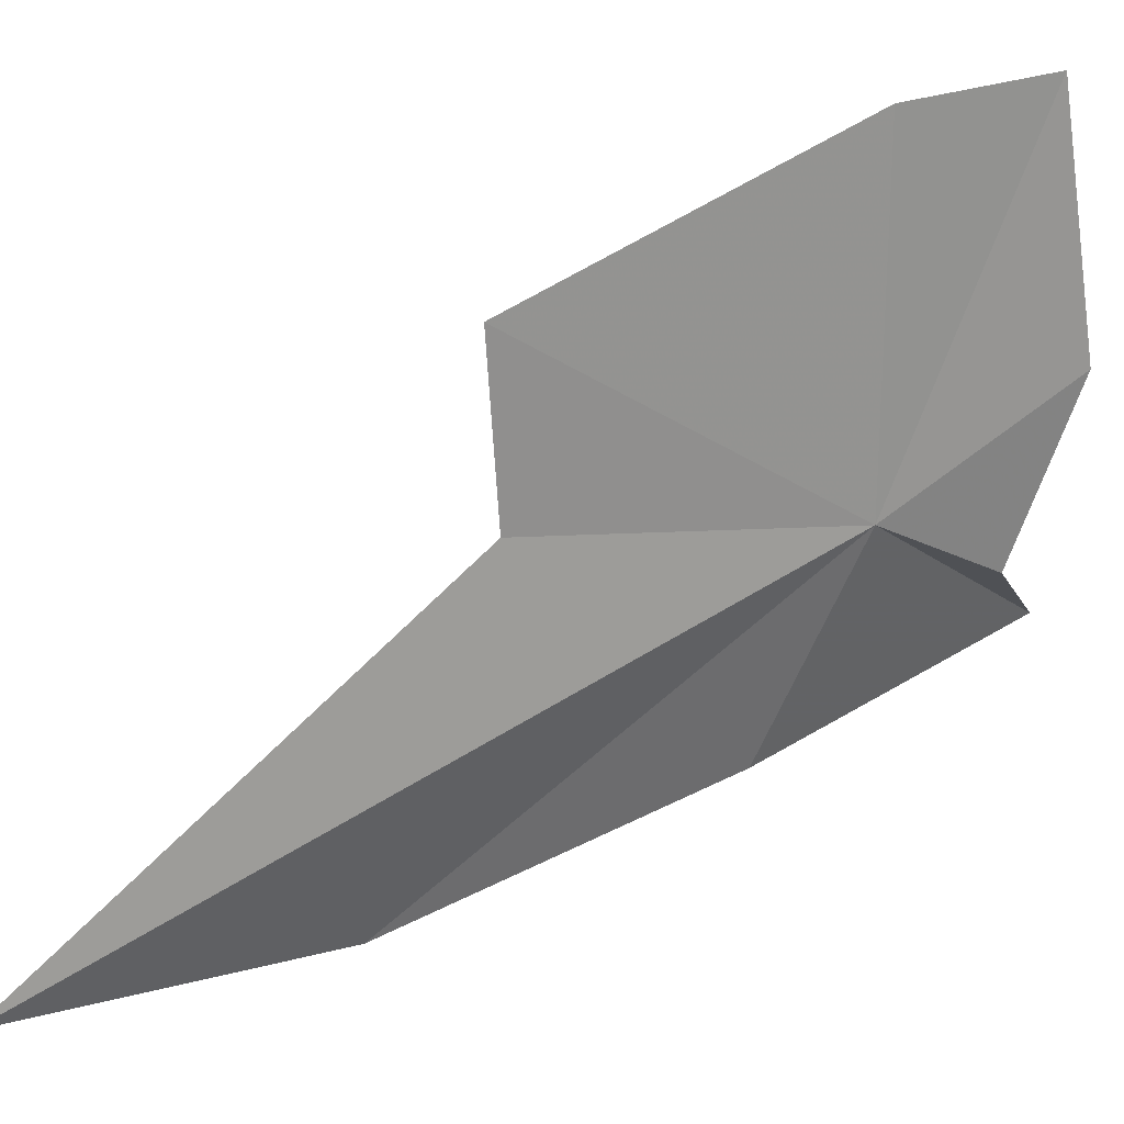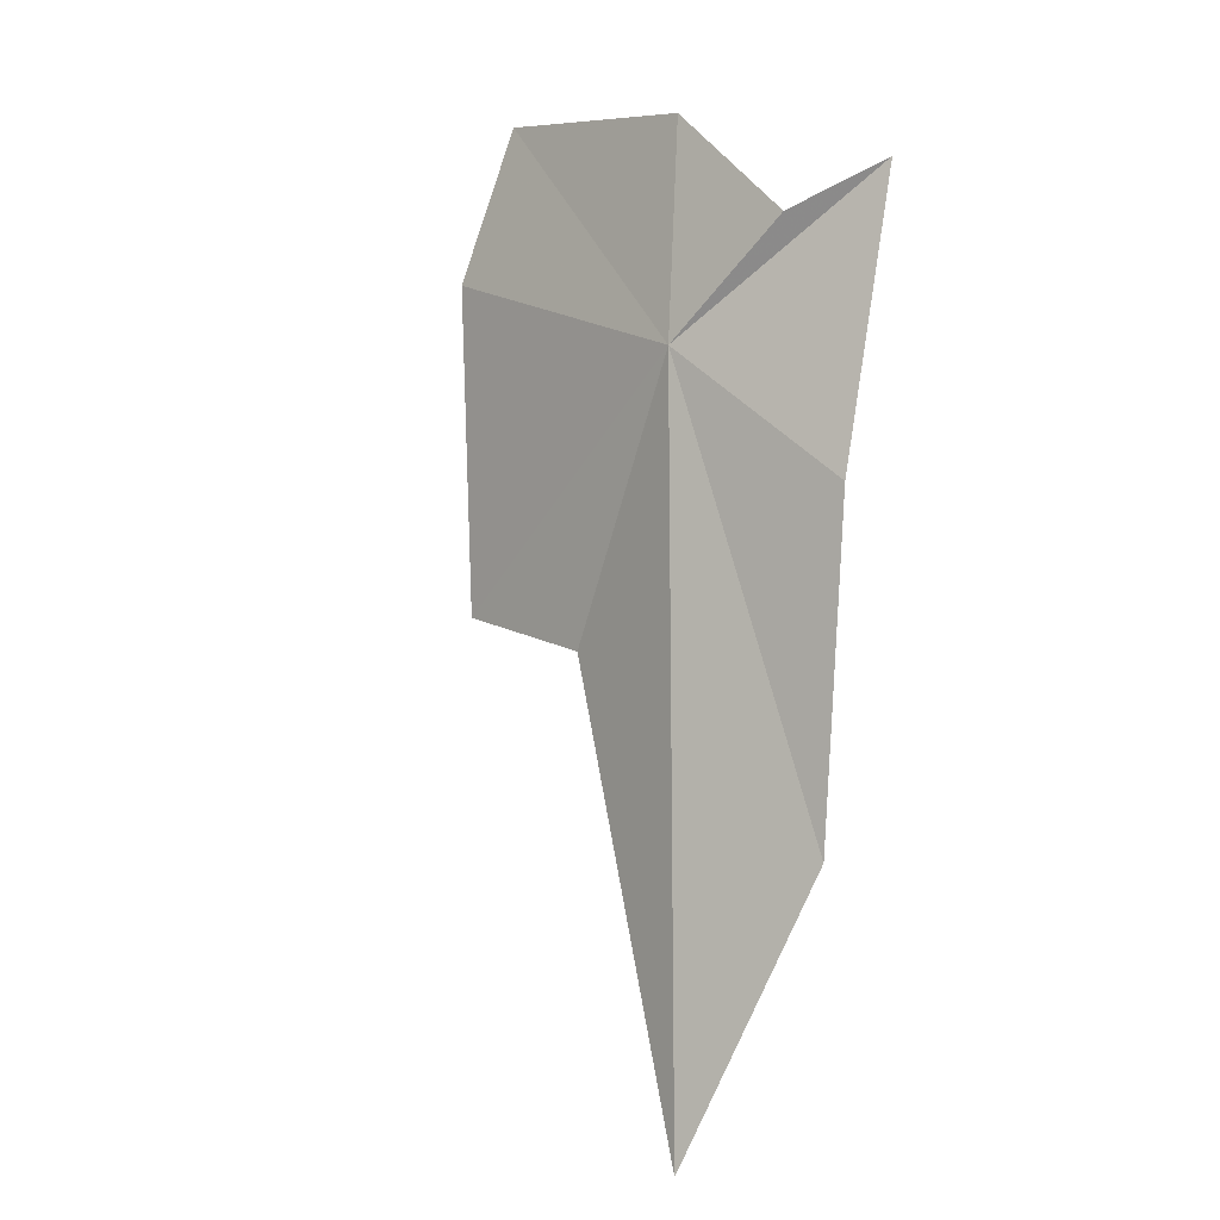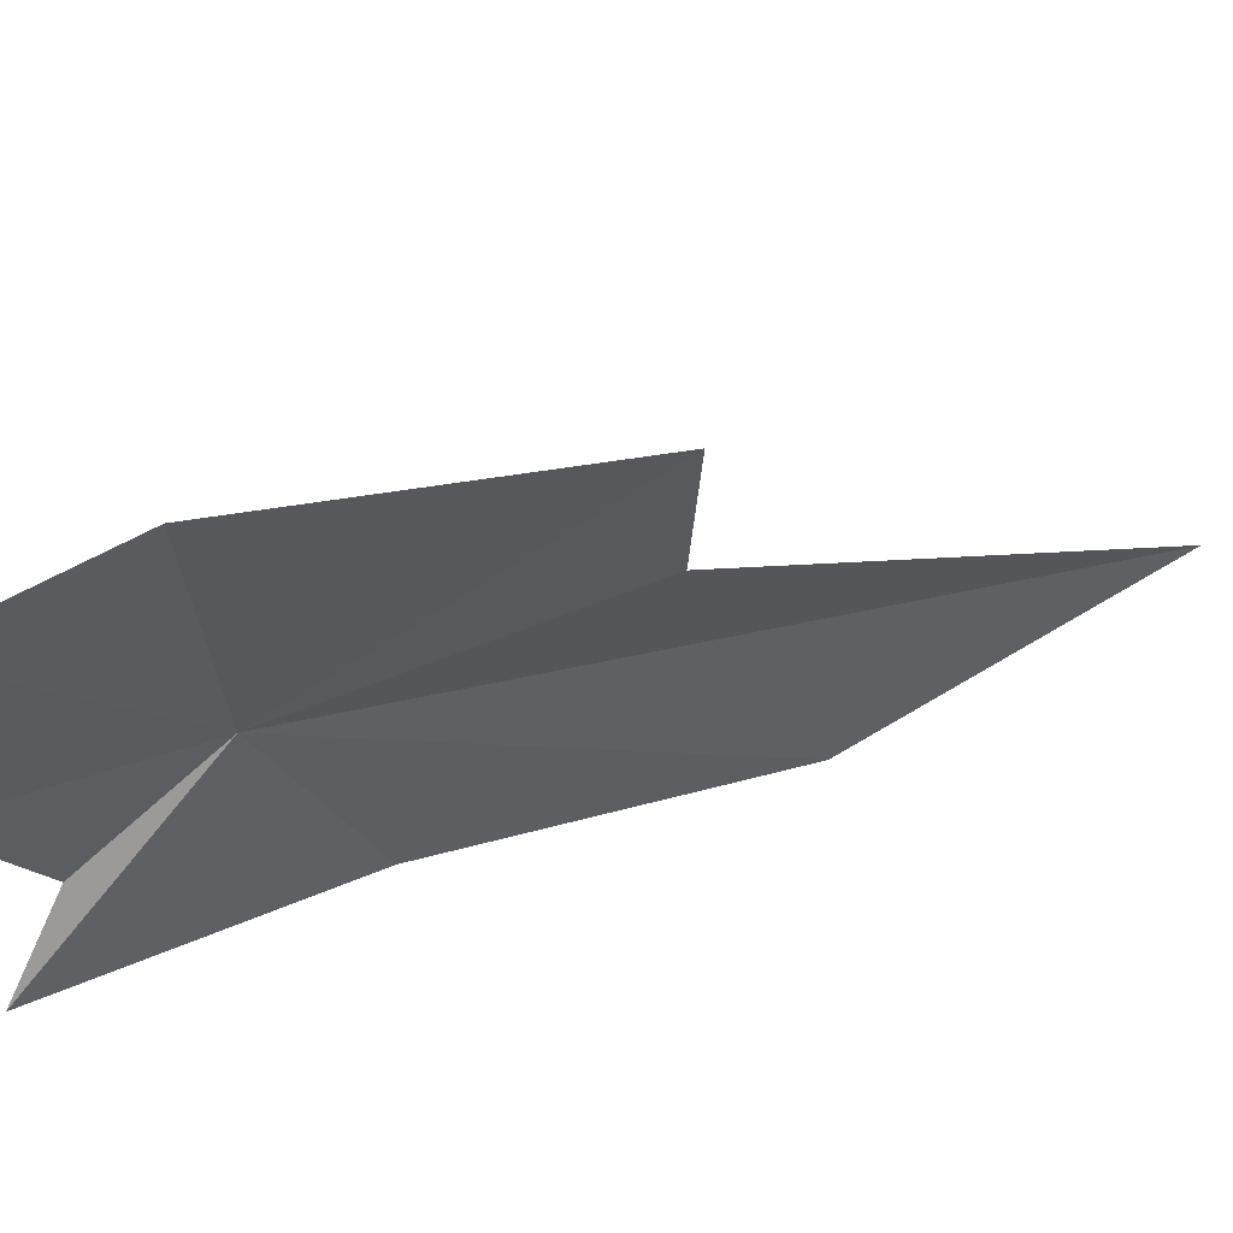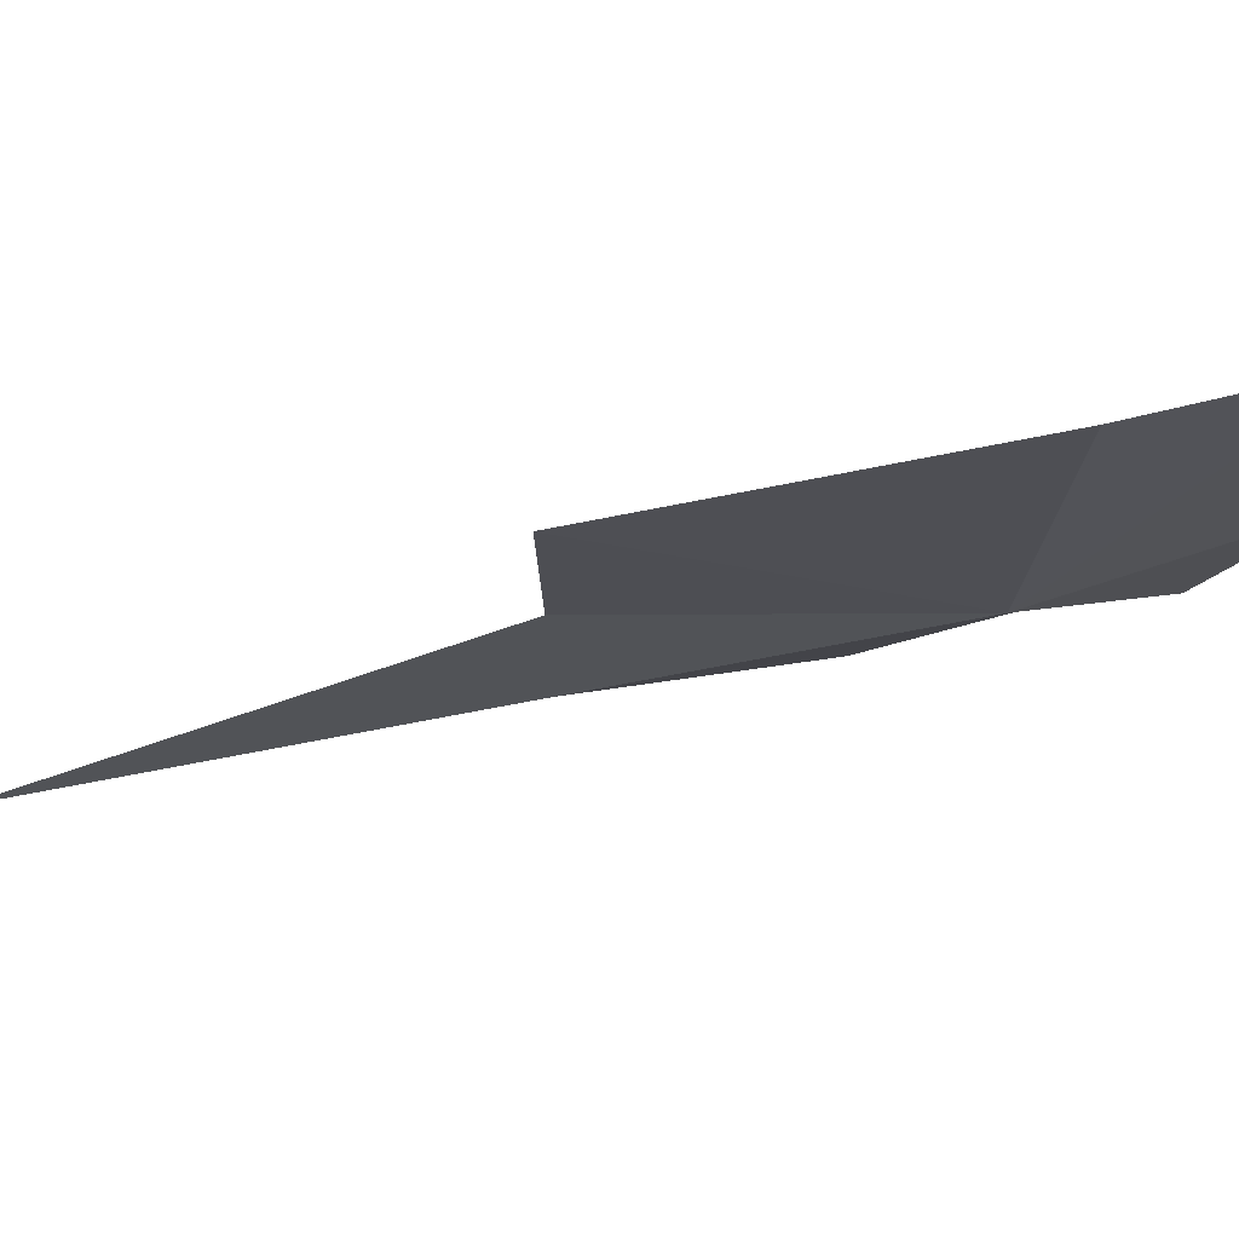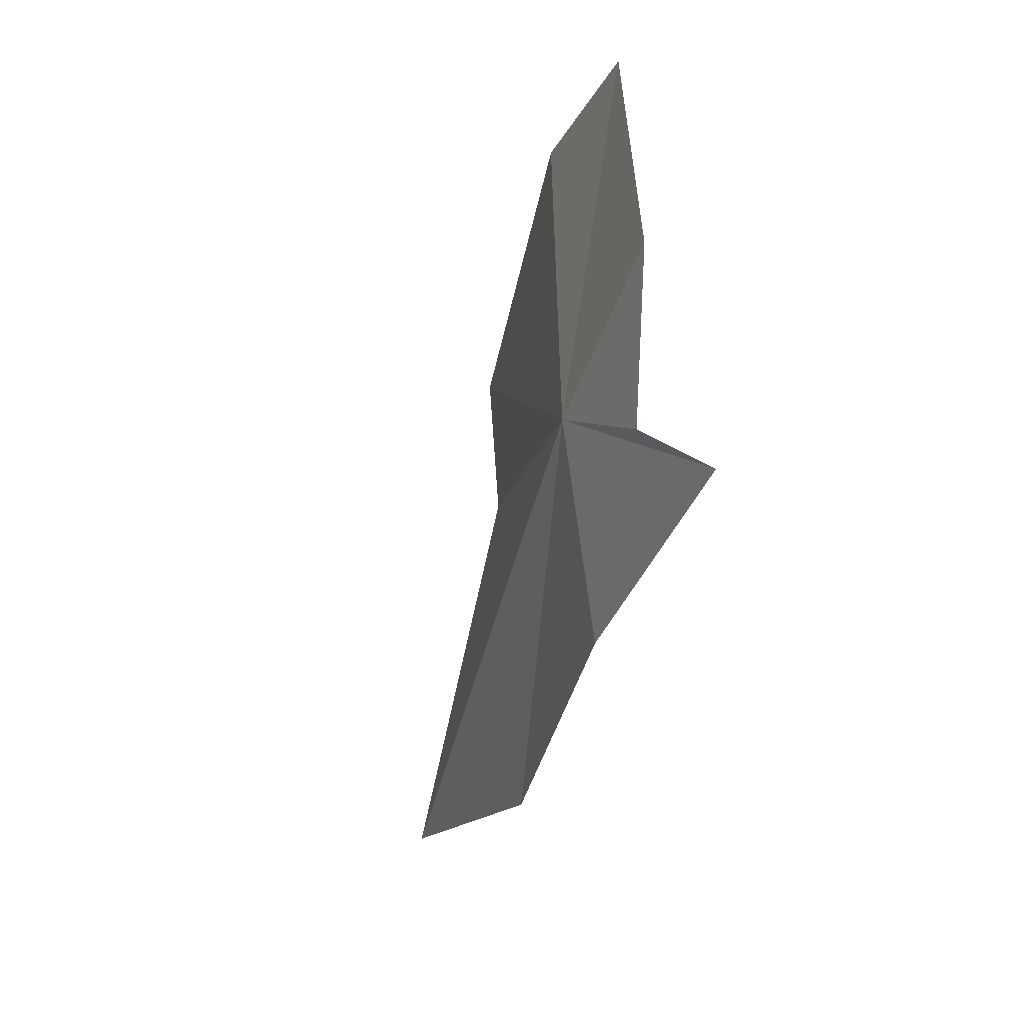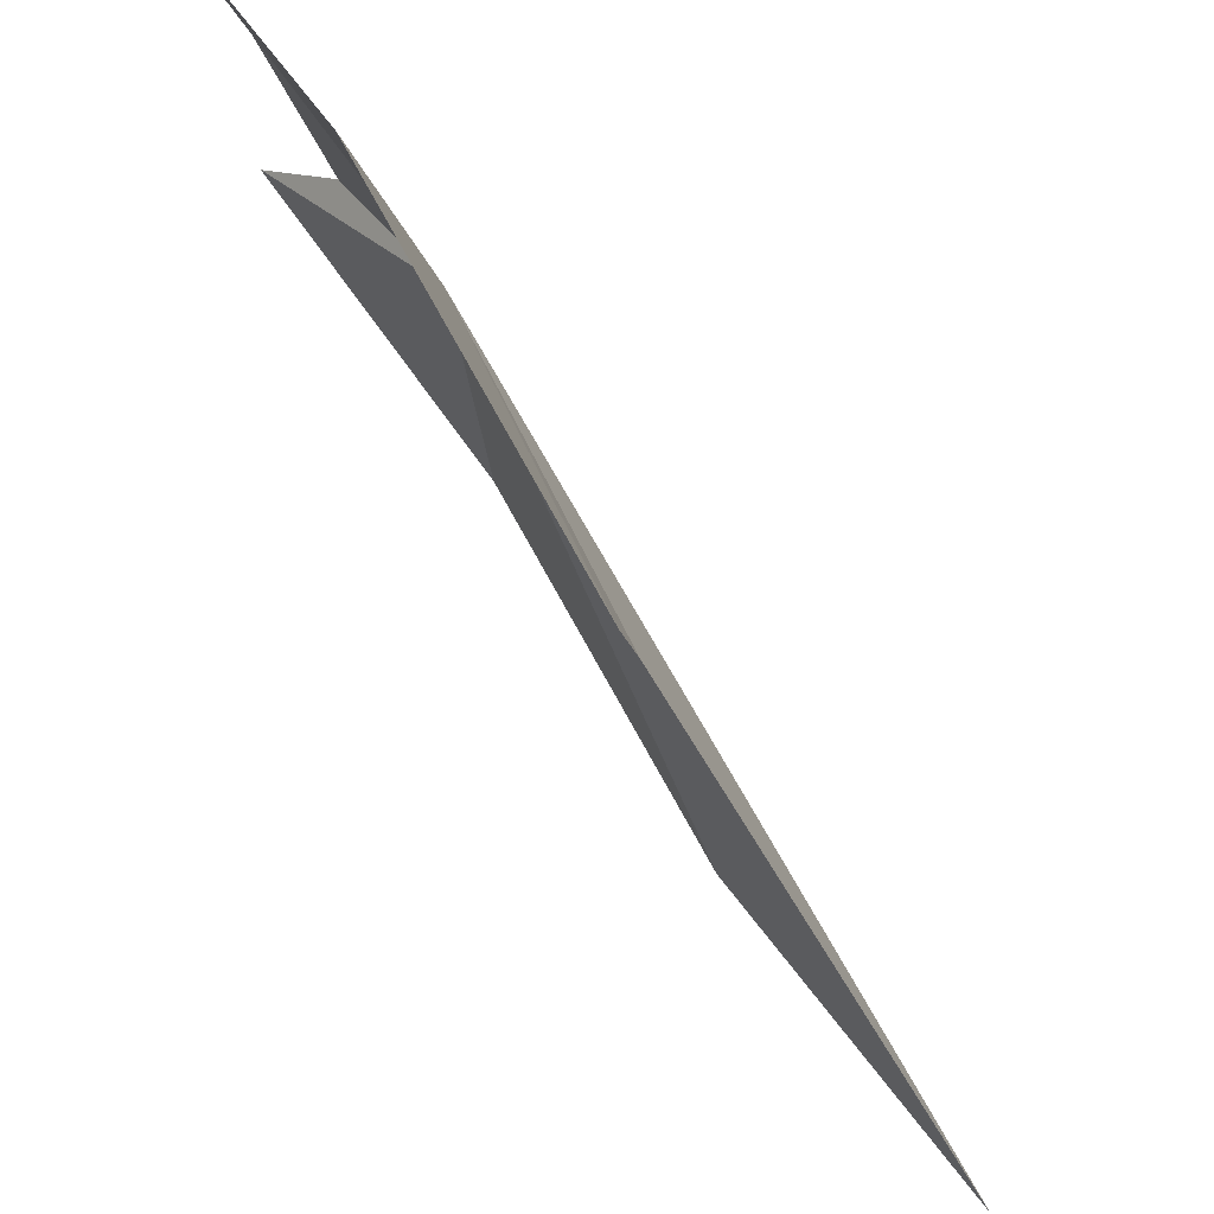
<metadata>
{"format":"obj","ext":"obj","renderer":"f3d","projection":"perspective","resolution":1024,"background":"white","views":[{"elev":32.0,"azim":-103.0,"up":"+Y"},{"elev":18.0,"azim":-47.8,"up":"+Z"},{"elev":58.2,"azim":84.5,"up":"+Y"},{"elev":78.8,"azim":-82.0,"up":"+Y"},{"elev":63.4,"azim":-9.9,"up":"+Z"},{"elev":78.7,"azim":164.5,"up":"+Y"}]}
</metadata>
<code>
v 7.538 5.768 2.918
v 7.464 5.852 2.525
v 7.487 6.066 2.517
v 7.604 5.648 3.084
v 7.65 5.852 3.18
v 7.534 5.495 2.797
v 7.674 5.545 3.15
v 7.425 5.428 2.375
v 7.272 5.519 1.993
v 7.683 6.169 3.137
v 7.6 6.189 2.933
f 1 3 2
f 1 4 5
f 1 6 7
f 1 7 4
f 1 8 6
f 1 9 8
f 1 2 9
f 1 5 10
f 1 10 11
f 1 11 3

</code>
